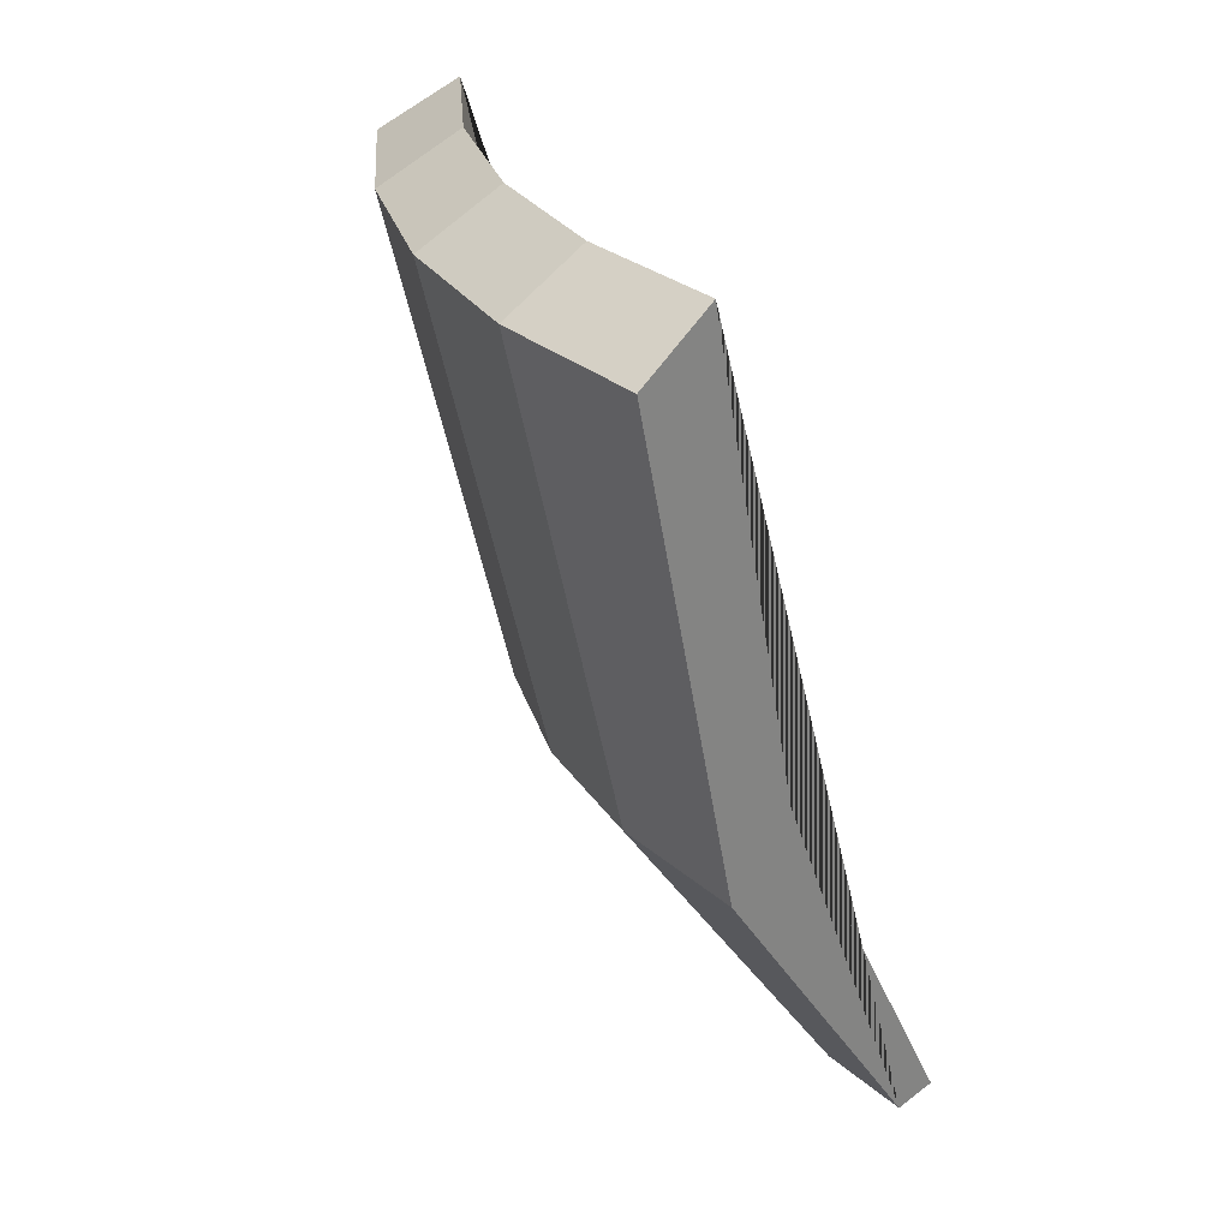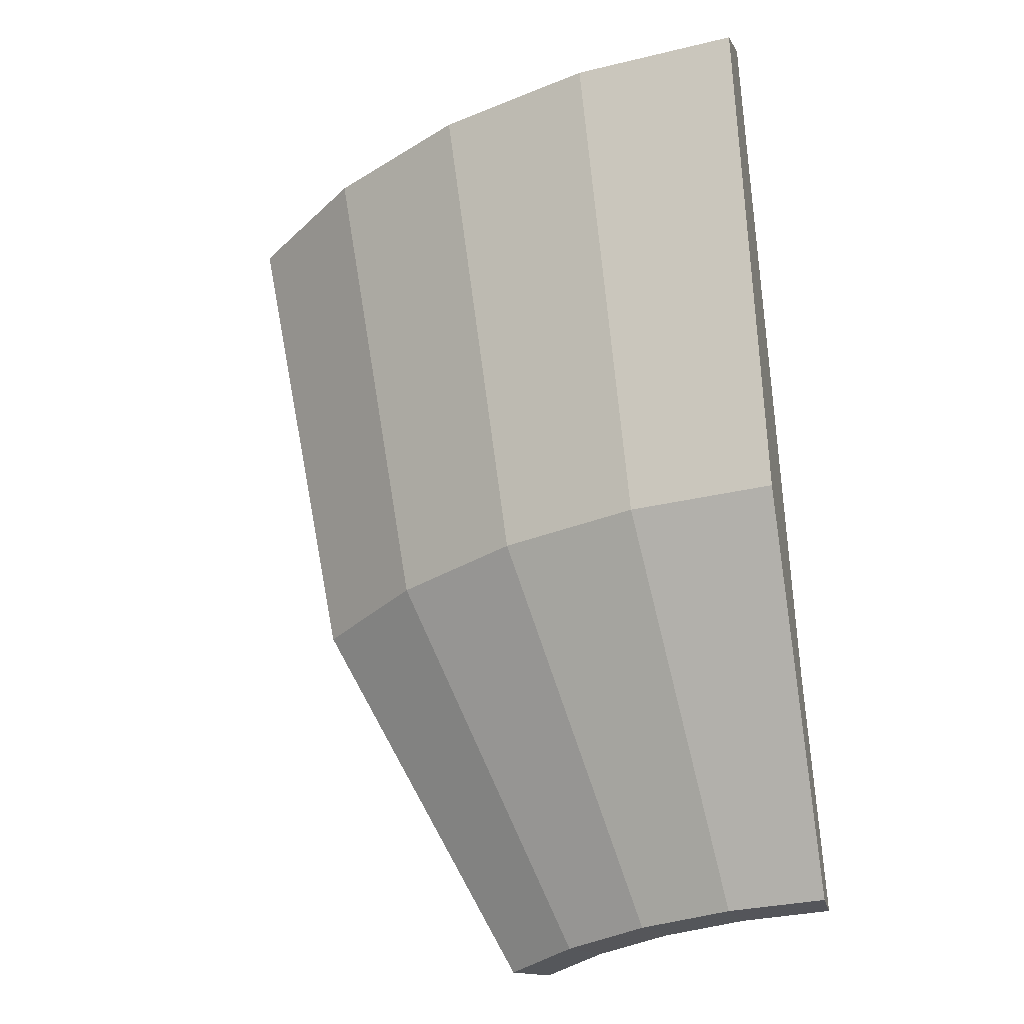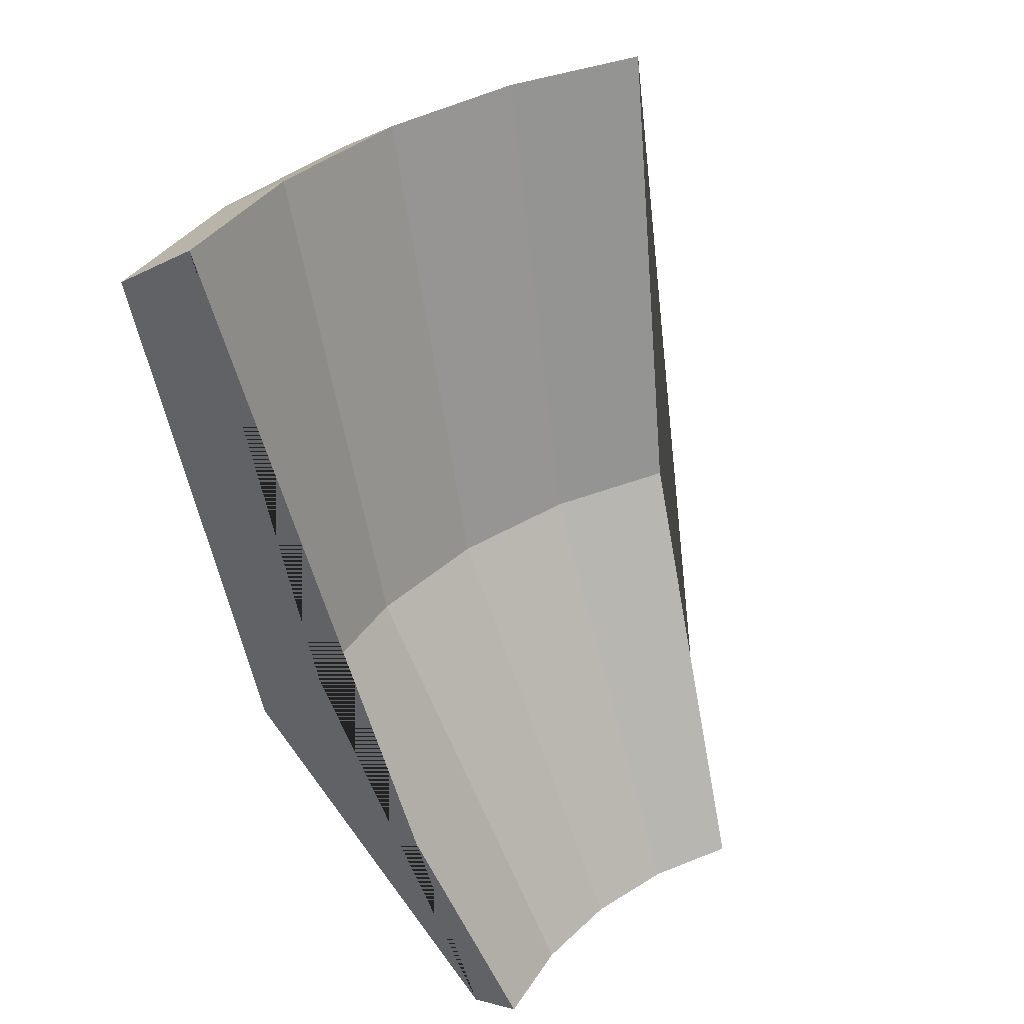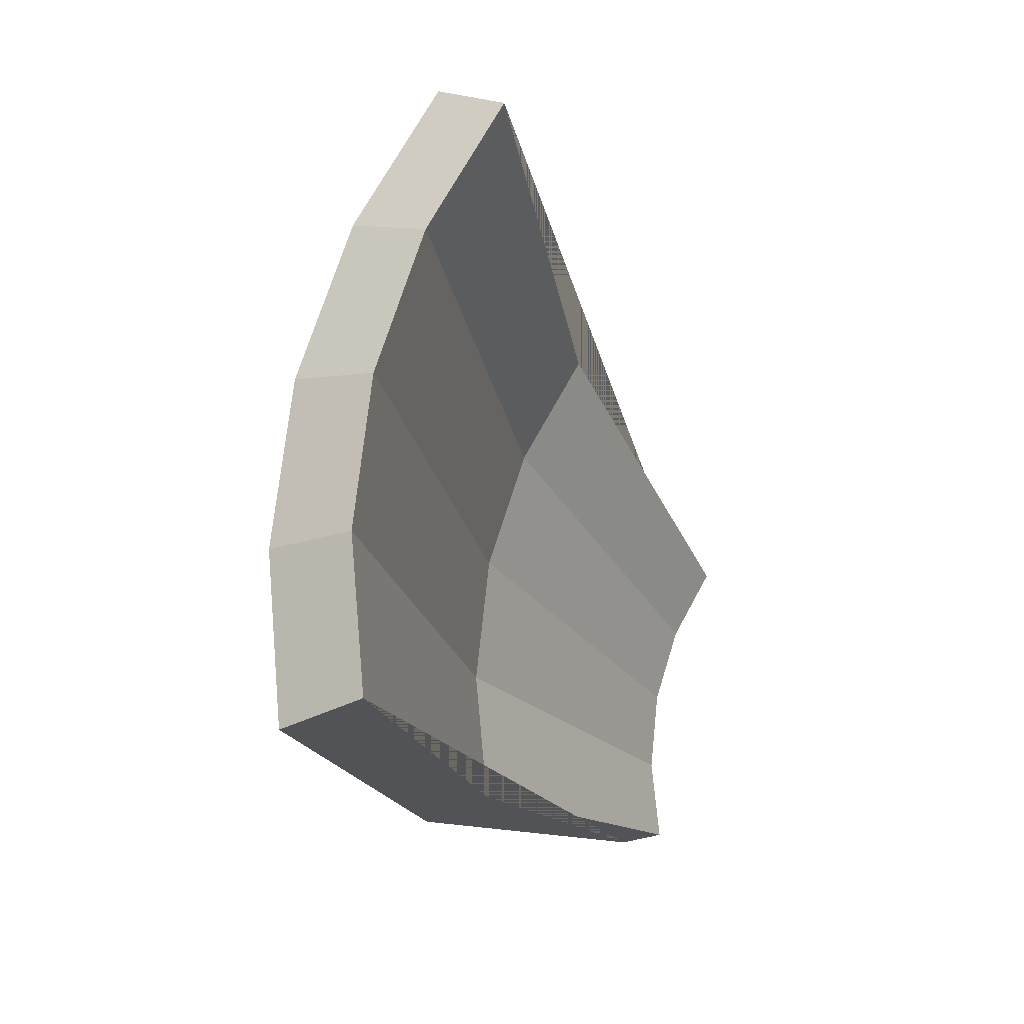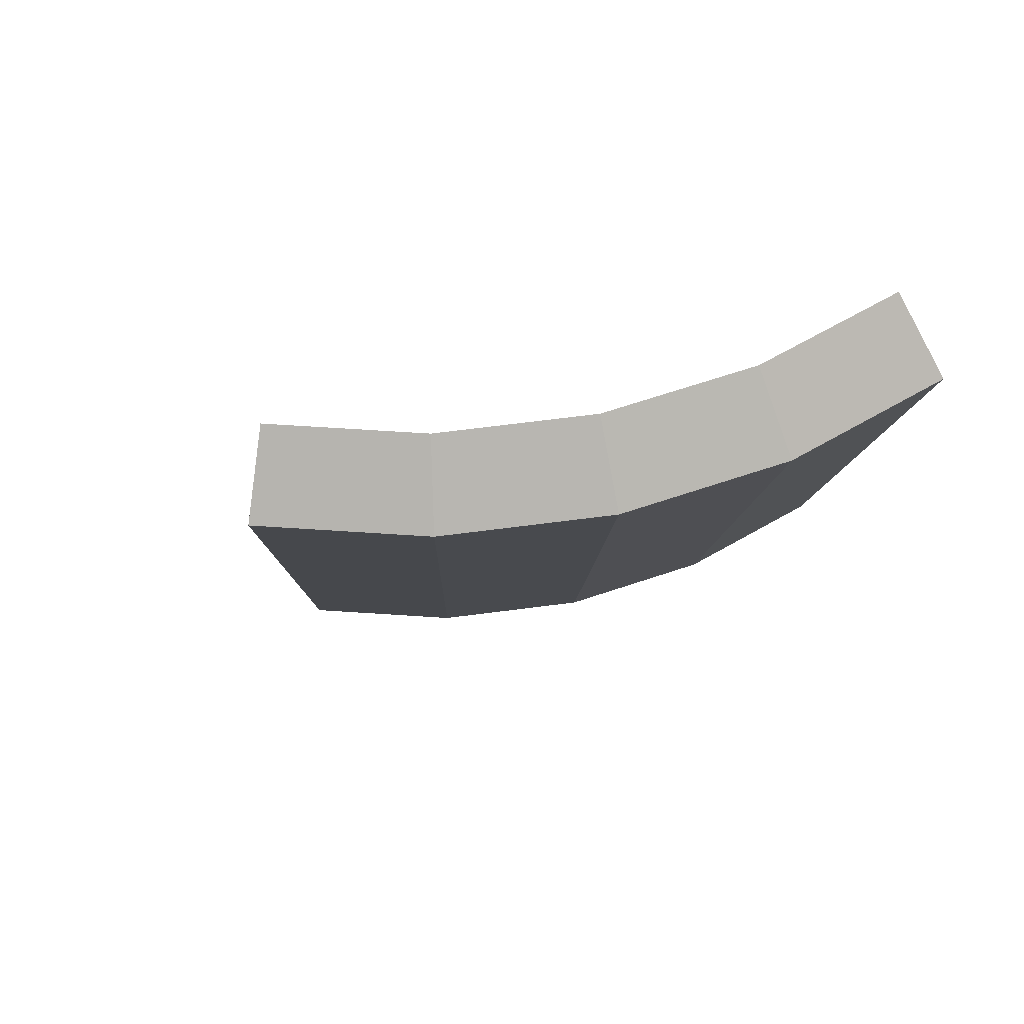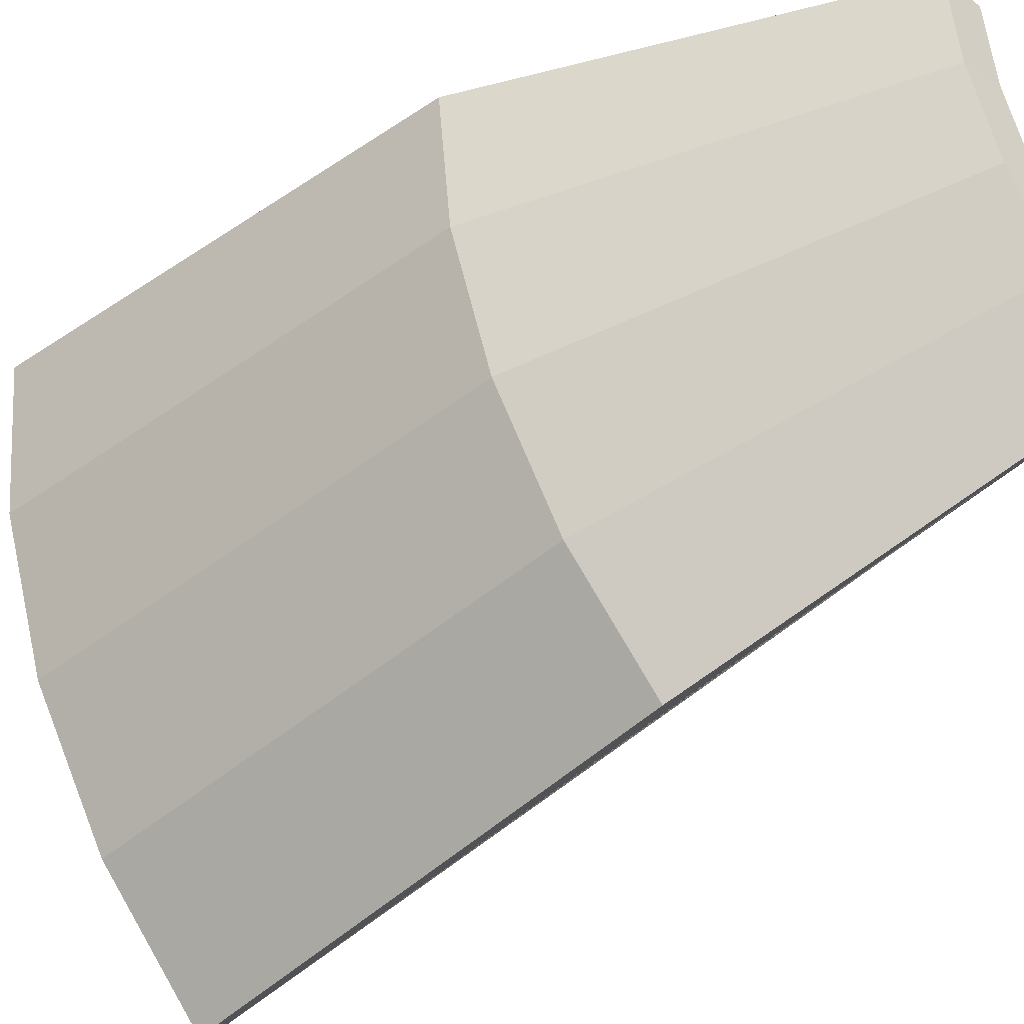
<metadata>
{"format":"obj","ext":"obj","renderer":"f3d","projection":"perspective","resolution":1024,"background":"white","views":[{"elev":28.4,"azim":-43.5,"up":"+Y"},{"elev":-30.7,"azim":-76.5,"up":"+Y"},{"elev":36.6,"azim":23.1,"up":"+Y"},{"elev":69.9,"azim":-10.9,"up":"+Y"},{"elev":66.1,"azim":-125.6,"up":"+Y"},{"elev":-40.8,"azim":-37.8,"up":"+Z"}]}
</metadata>
<code>
o Level_3_1_Cylinder.036
v -2.135 6.179 -0
v -2.094 6.179 -0.4166
v -1.973 6.179 -0.8171
v -1.775 6.179 -1.186
v -1.51 6.179 -1.51
v -1.856 4.944 -0
v -1.82 4.944 -0.362
v -1.714 4.944 -0.7101
v -1.543 4.944 -1.031
v -1.312 4.944 -1.312
v -0.8904 4.08 -0.8904
v -1.235 4.08 -0.2456
v -1.163 4.08 -0.4819
v -1.259 4.08 -0
v -1.047 4.08 -0.6995
v -1.94 6.306 -0
v -1.903 6.306 -0.3785
v -1.792 6.306 -0.7425
v -1.613 6.306 -1.078
v -1.372 6.306 -1.372
v -1.686 5.116 -0
v -1.654 5.116 -0.3289
v -1.558 5.116 -0.6452
v -1.402 5.116 -0.9367
v -1.192 5.116 -1.192
v -0.809 4.091 -0.809
v -1.122 4.091 -0.2232
v -1.057 4.091 -0.4378
v -1.144 4.091 -0
v -0.9513 4.091 -0.6356
f 6 1 2 7
f 7 2 3 8
f 8 3 4 9
f 9 4 5 10
f 15 9 10 11
f 13 8 9 15
f 12 7 8 13
f 14 6 7 12
f 21 22 17 16
f 22 23 18 17
f 23 24 19 18
f 24 25 20 19
f 30 26 25 24
f 28 30 24 23
f 27 28 23 22
f 29 27 22 21
f 16 17 2 1
f 17 18 3 2
f 18 19 4 3
f 19 20 5 4
f 26 30 15 11
f 30 28 13 15
f 28 27 12 13
f 27 29 14 12
f 14 29 21 16 1 6
f 11 10 5 20 25 26

</code>
